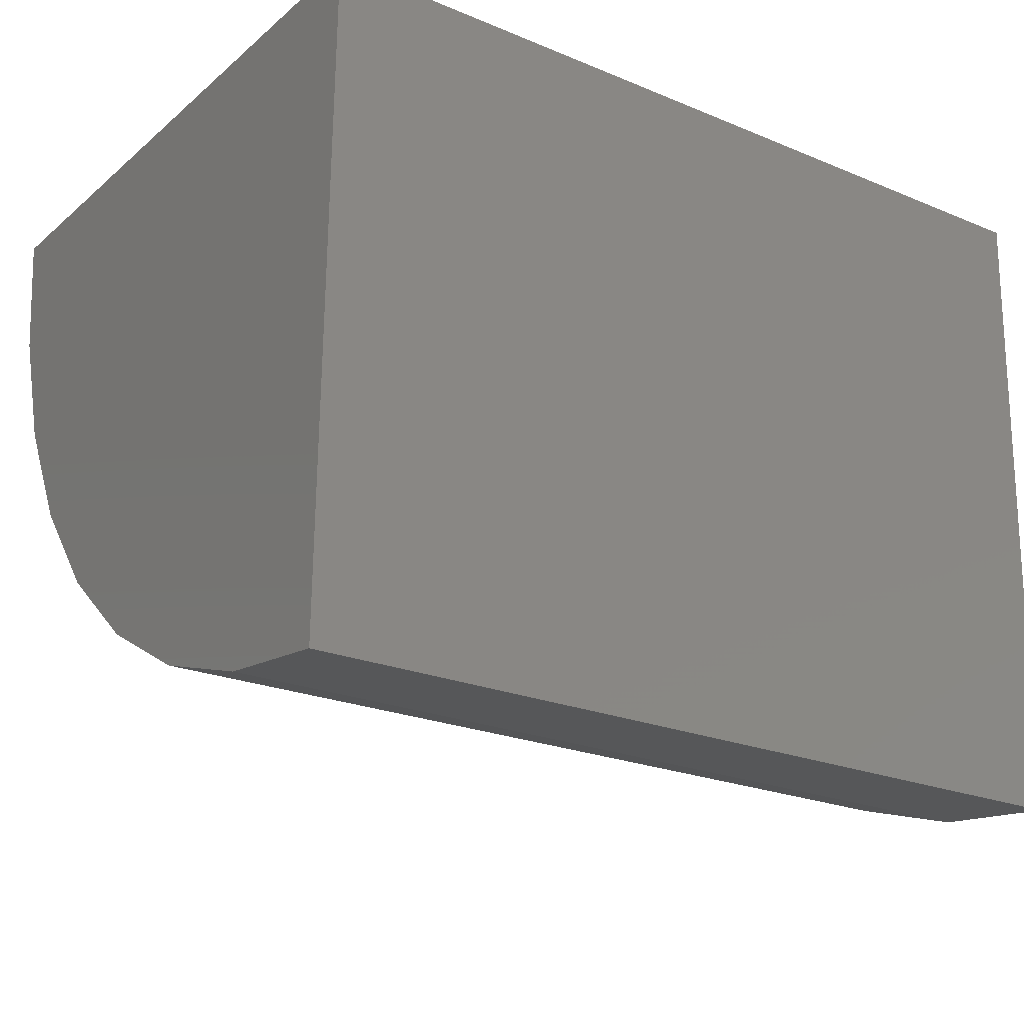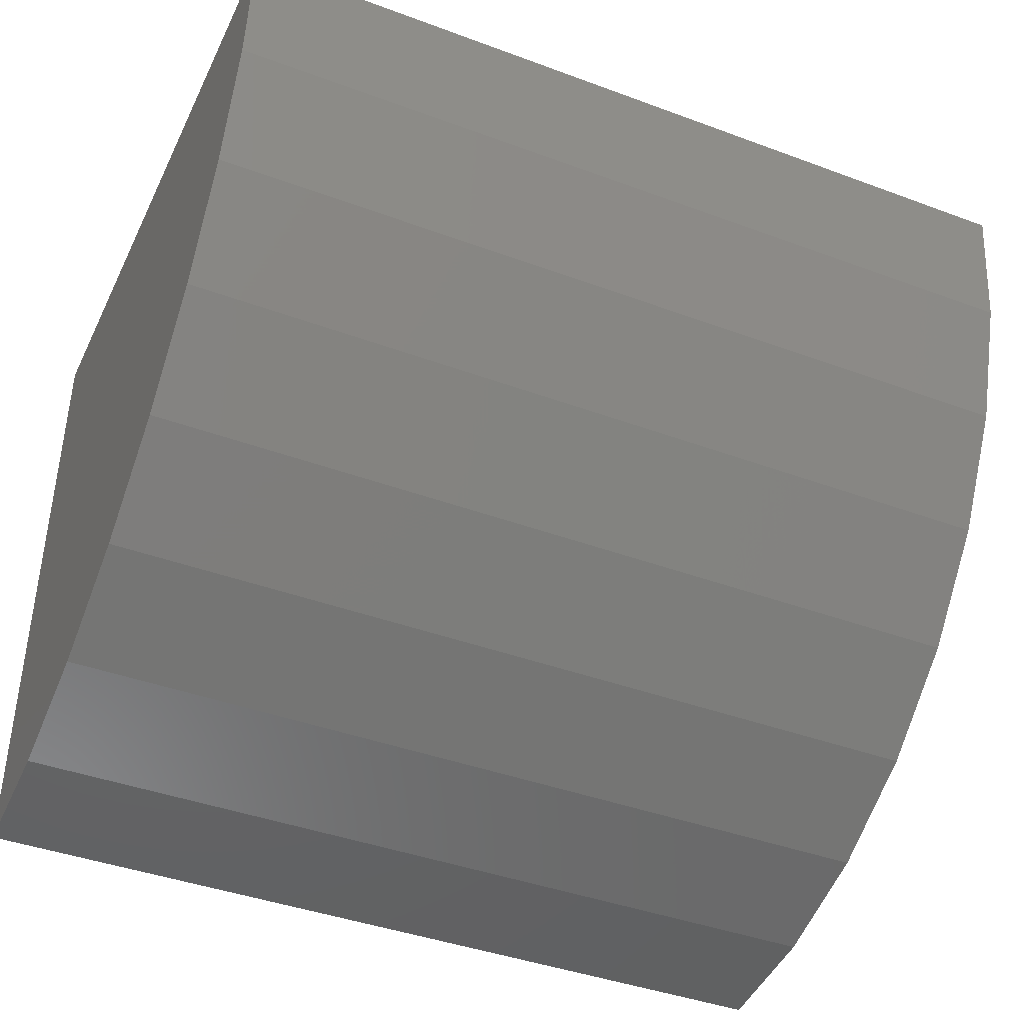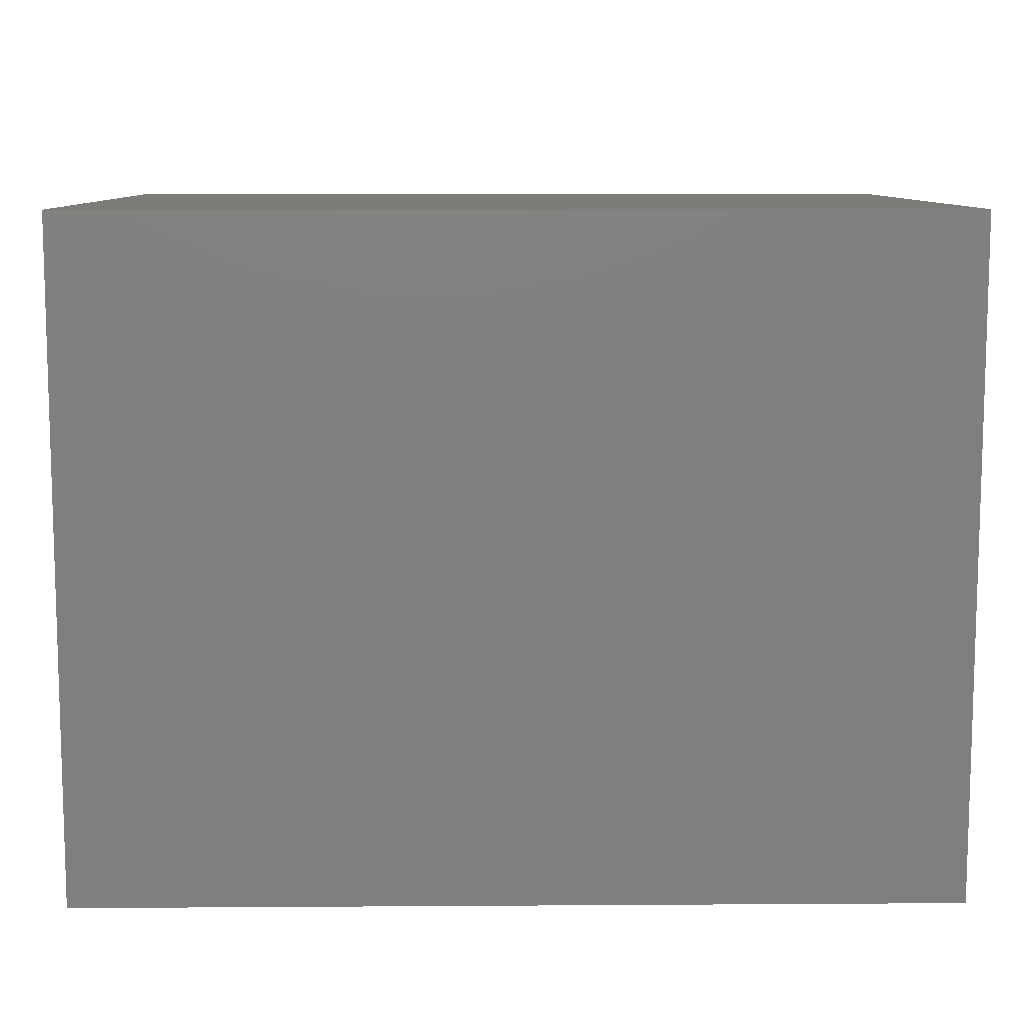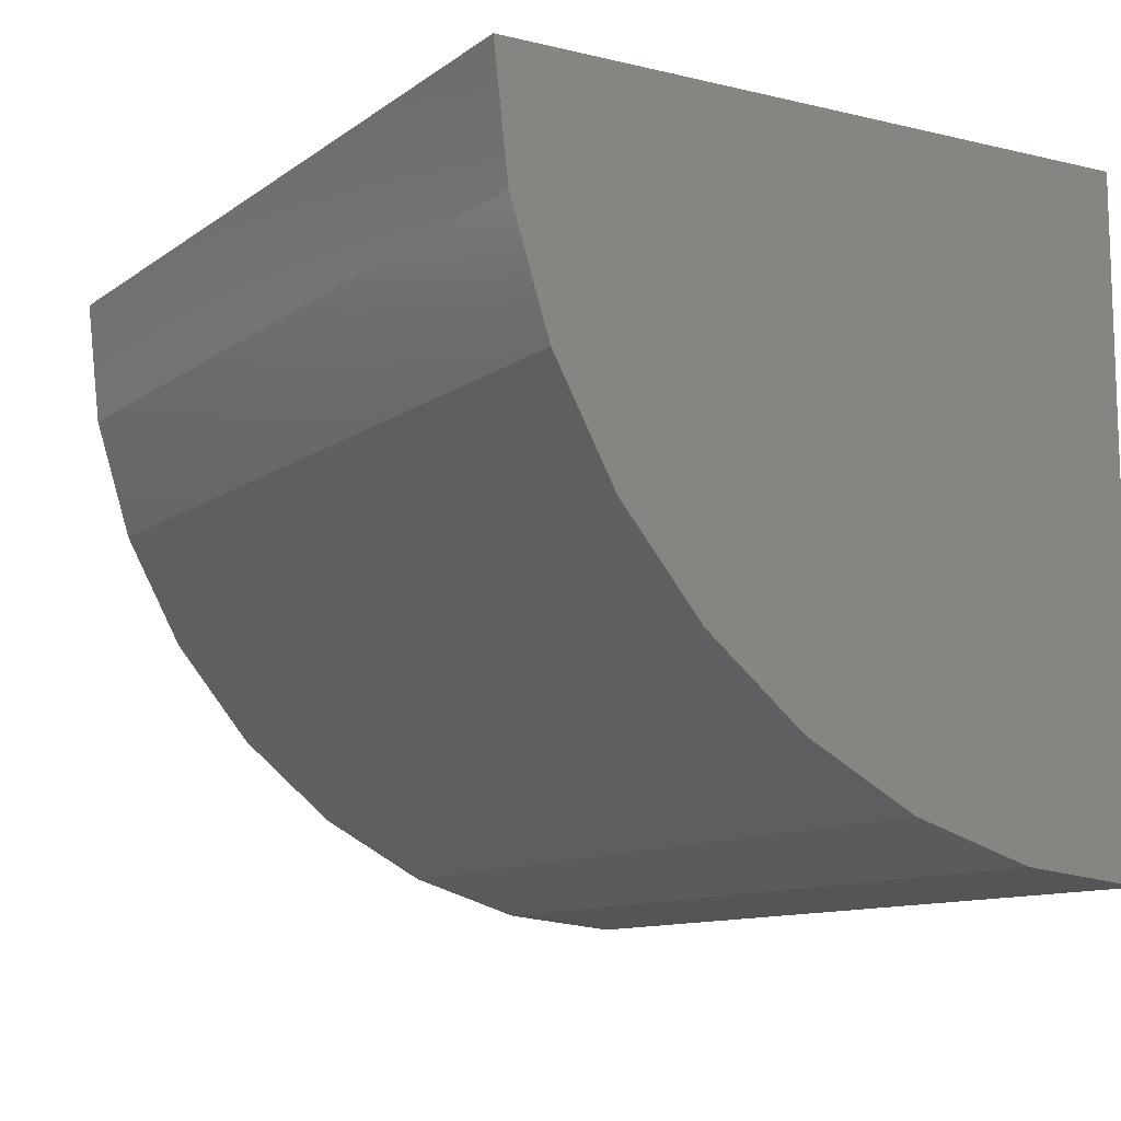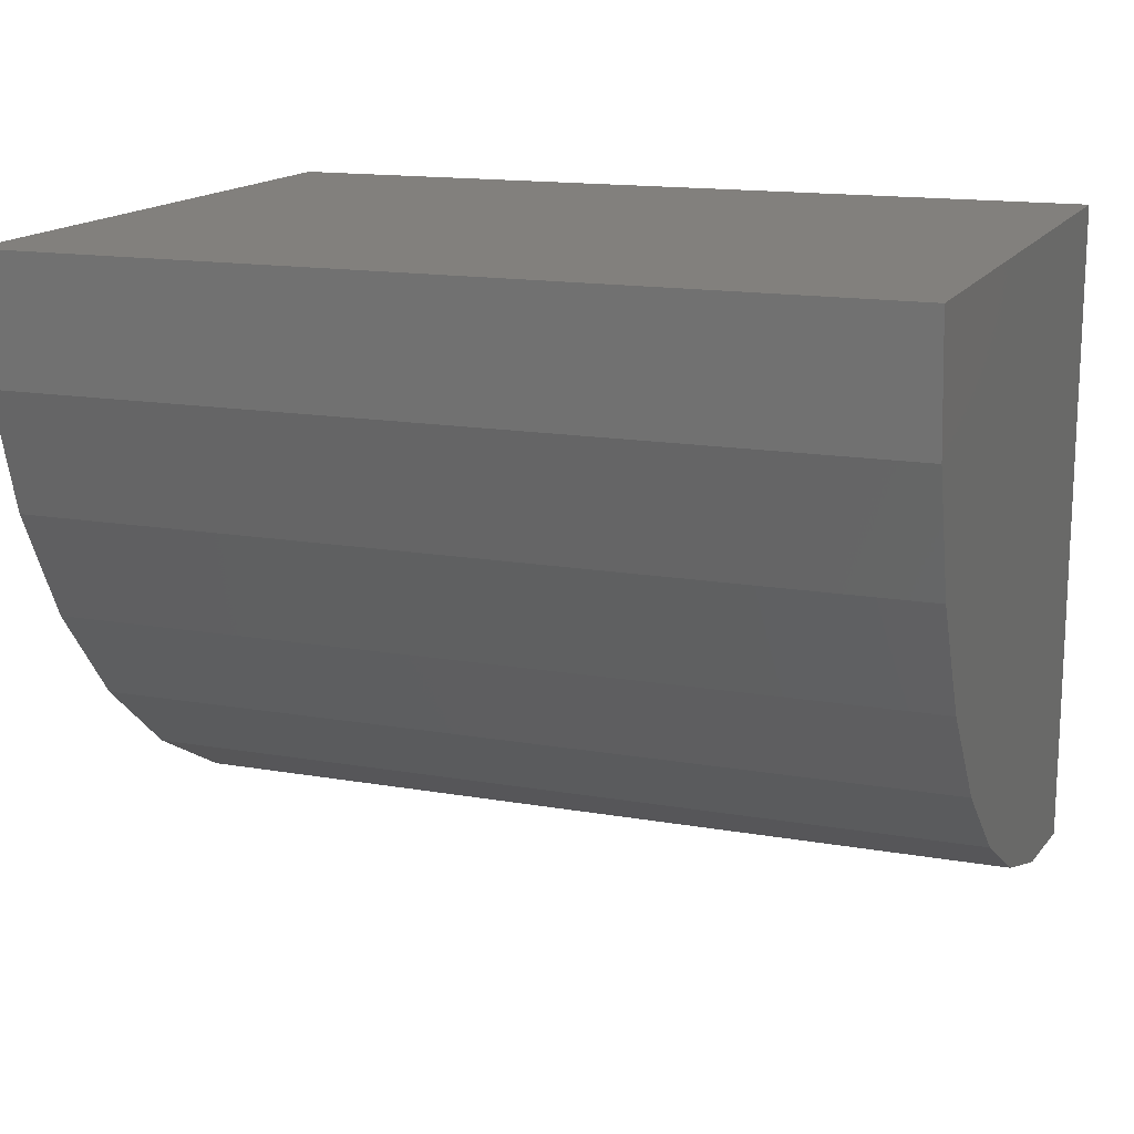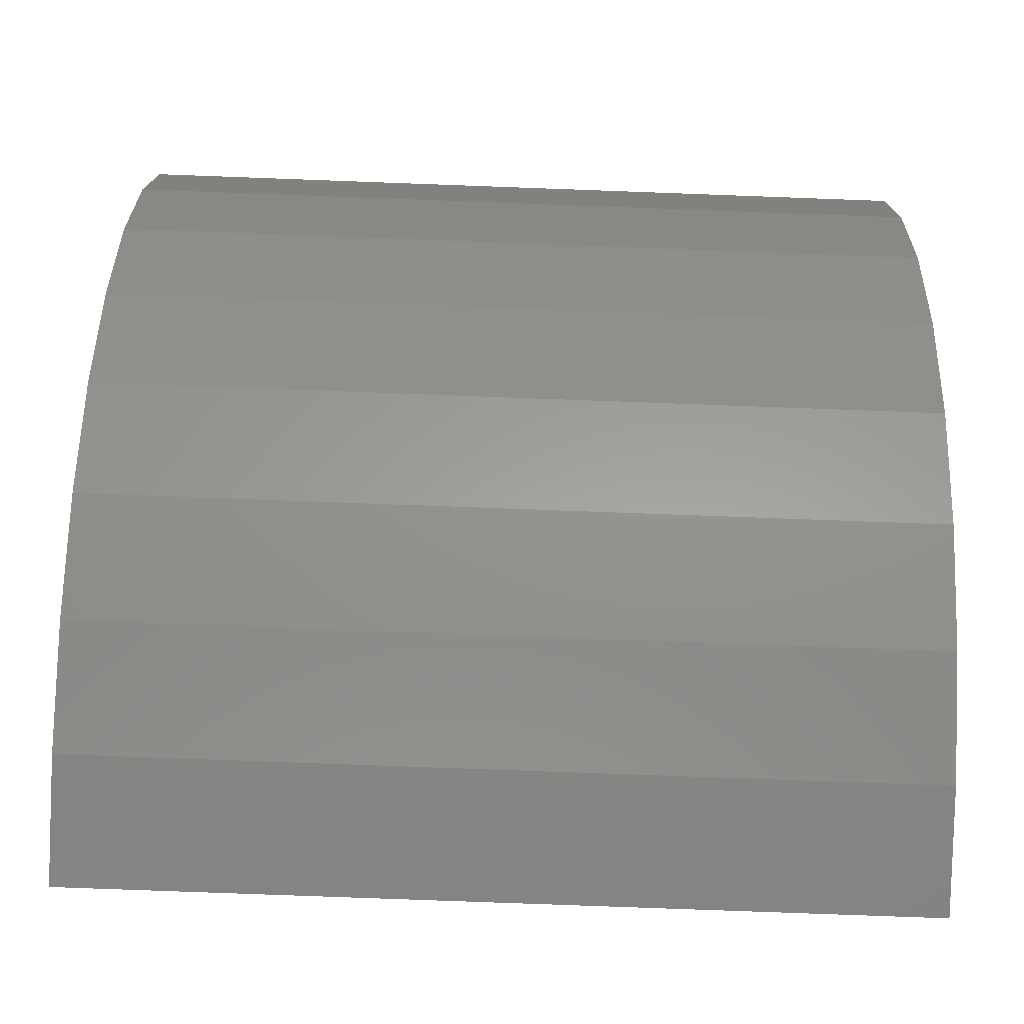
<metadata>
{"format":"stl","ext":"stl","renderer":"f3d","projection":"perspective","resolution":1024,"background":"white","views":[{"elev":-22.5,"azim":-35.6,"up":"+Y"},{"elev":-41.4,"azim":-24.2,"up":"+Z"},{"elev":9.1,"azim":-1.0,"up":"+Y"},{"elev":-11.3,"azim":58.1,"up":"+Z"},{"elev":15.0,"azim":-159.4,"up":"+Y"},{"elev":-79.5,"azim":177.9,"up":"+Y"}]}
</metadata>
<code>
# stl→obj: 20 verts, 36 faces
v -0.75 -1.152 0.5532
v 0.75 -1.152 0.5532
v -0.75 1.28e-16 0.5745
v 0.75 2.945e-16 0.5745
v -0.75 0 -0.5781
v 0.75 1.665e-16 -0.5781
v -0.75 -0.2223 -0.5565
v -0.75 -0.4362 -0.4924
v -0.75 -0.6337 -0.3883
v -0.75 -0.8075 -0.248
v -0.75 -0.9509 -0.07689
v -0.75 -1.059 0.1187
v -0.75 -1.127 0.3314
v 0.75 -1.127 0.3314
v 0.75 -1.059 0.1187
v 0.75 -0.9509 -0.07689
v 0.75 -0.8075 -0.248
v 0.75 -0.6337 -0.3883
v 0.75 -0.4362 -0.4924
v 0.75 -0.2223 -0.5565
f 1 2 3
f 3 2 4
f 5 3 6
f 6 3 4
f 3 5 7
f 3 7 8
f 3 8 9
f 3 9 10
f 3 10 11
f 3 11 12
f 3 12 13
f 3 13 1
f 4 2 14
f 4 14 15
f 4 15 16
f 4 16 17
f 4 17 18
f 4 18 19
f 4 19 20
f 4 20 6
f 2 1 14
f 14 1 13
f 14 13 15
f 15 13 12
f 15 12 16
f 16 12 11
f 16 11 17
f 17 11 10
f 17 10 18
f 18 10 9
f 18 9 19
f 19 9 8
f 19 8 20
f 20 8 7
f 20 7 6
f 6 7 5

</code>
